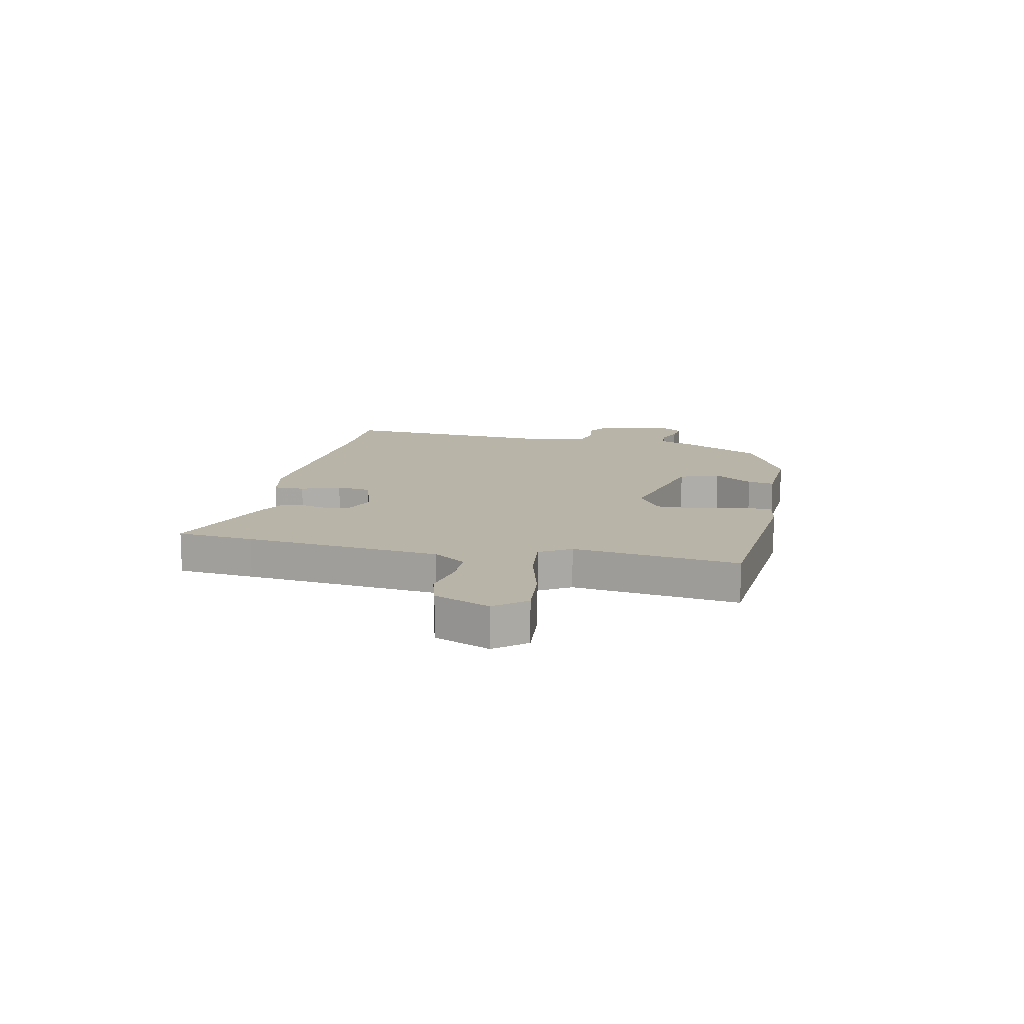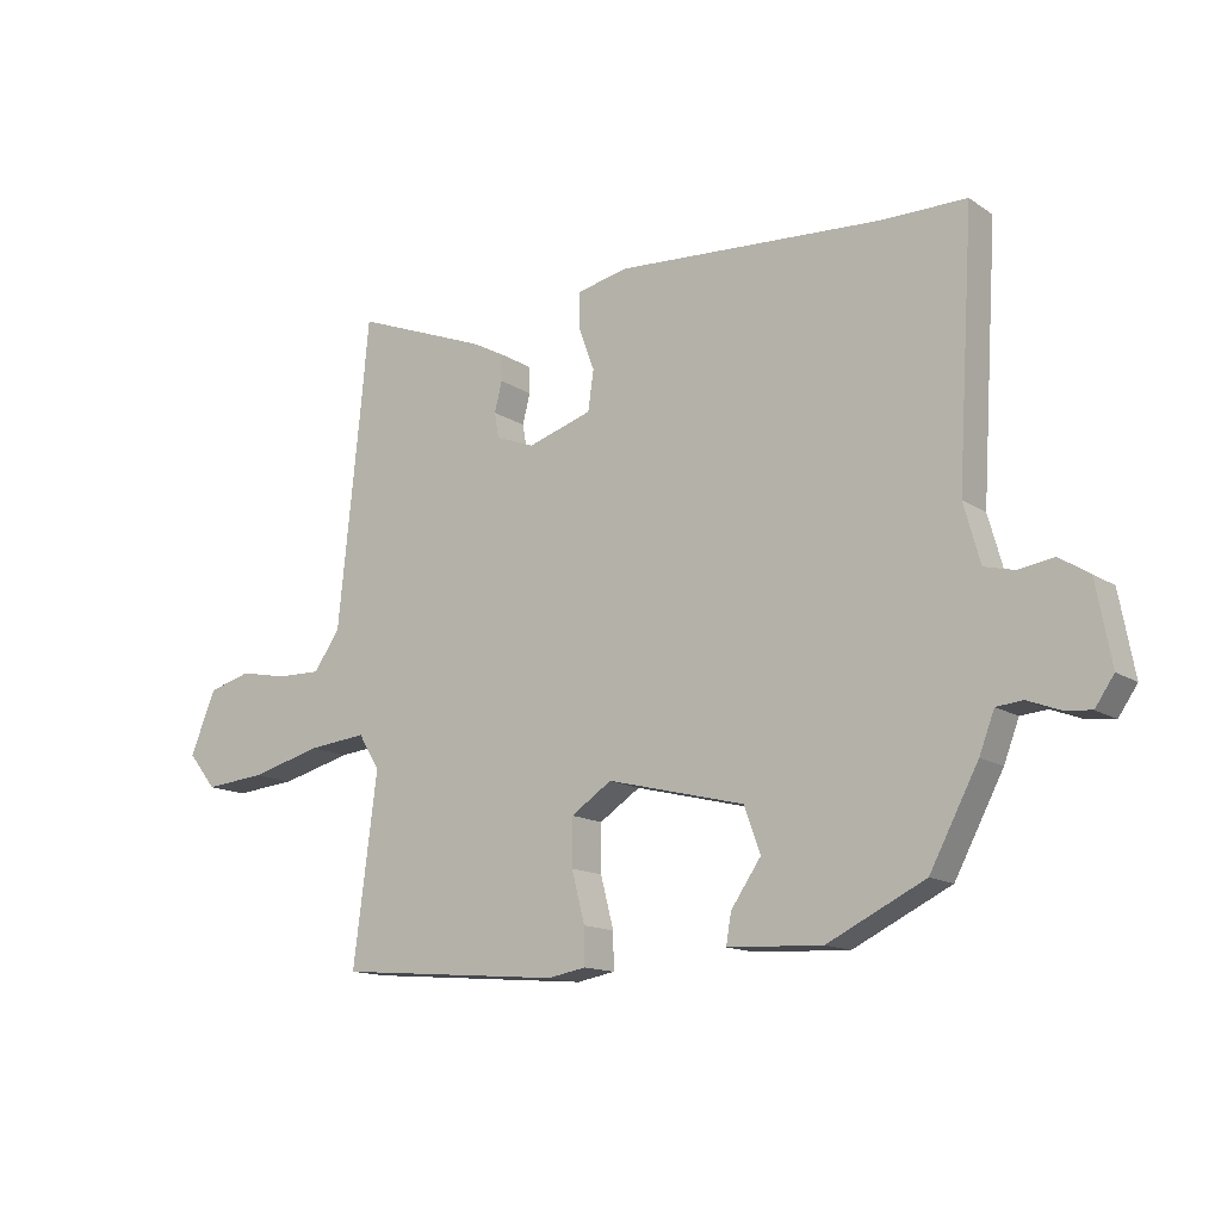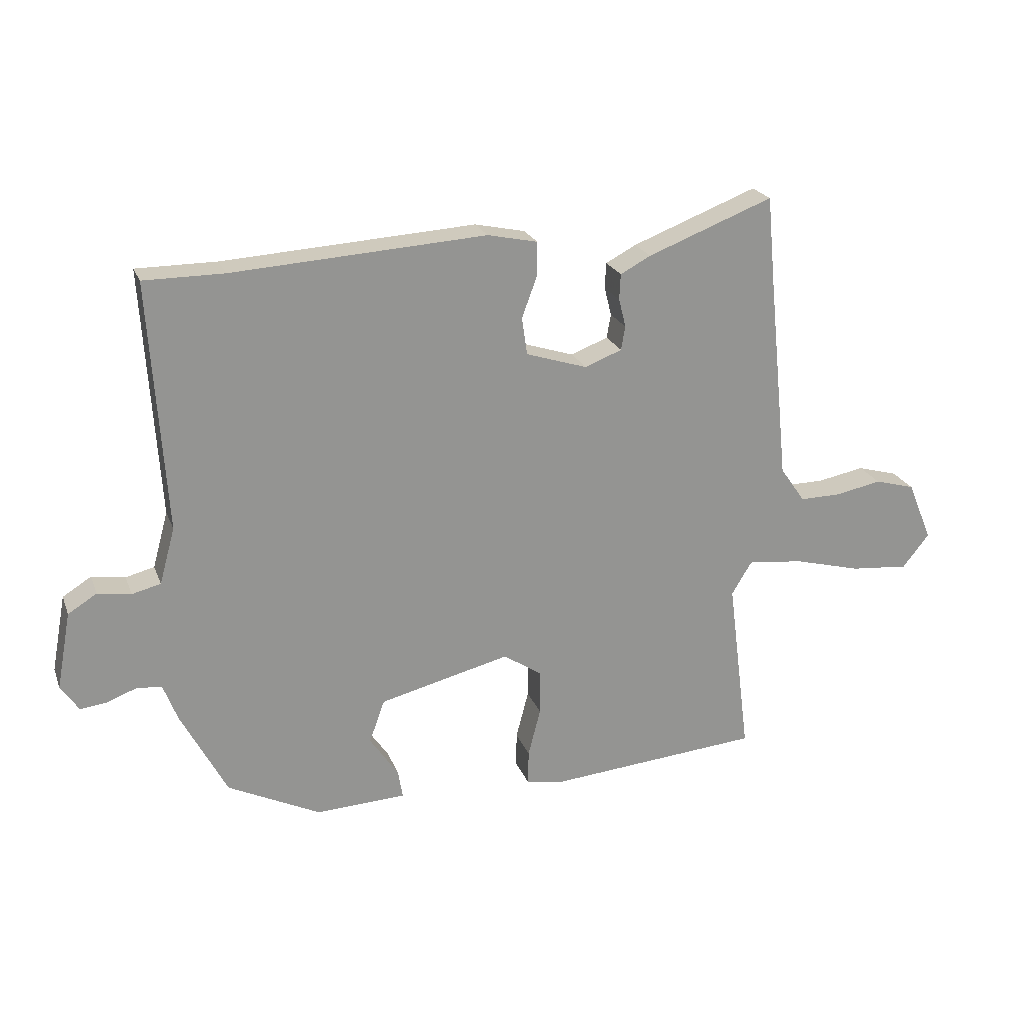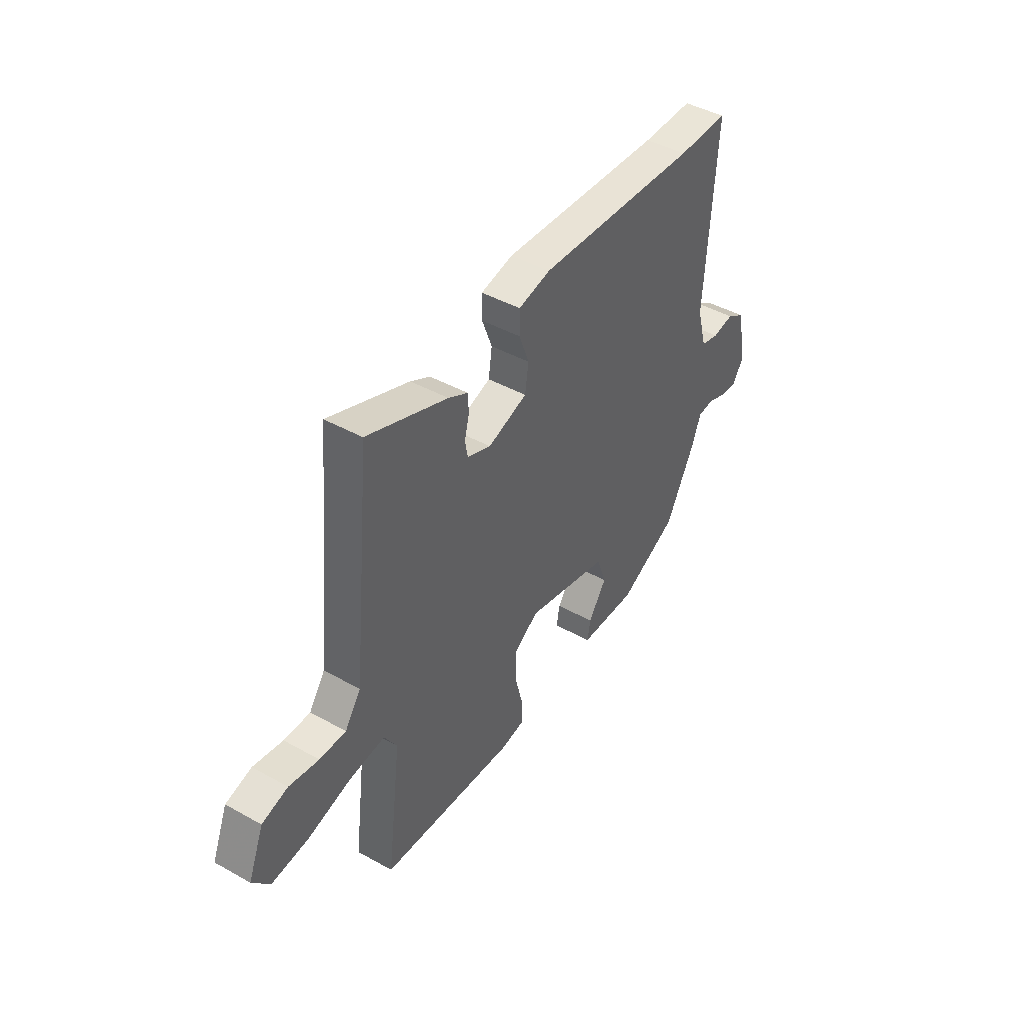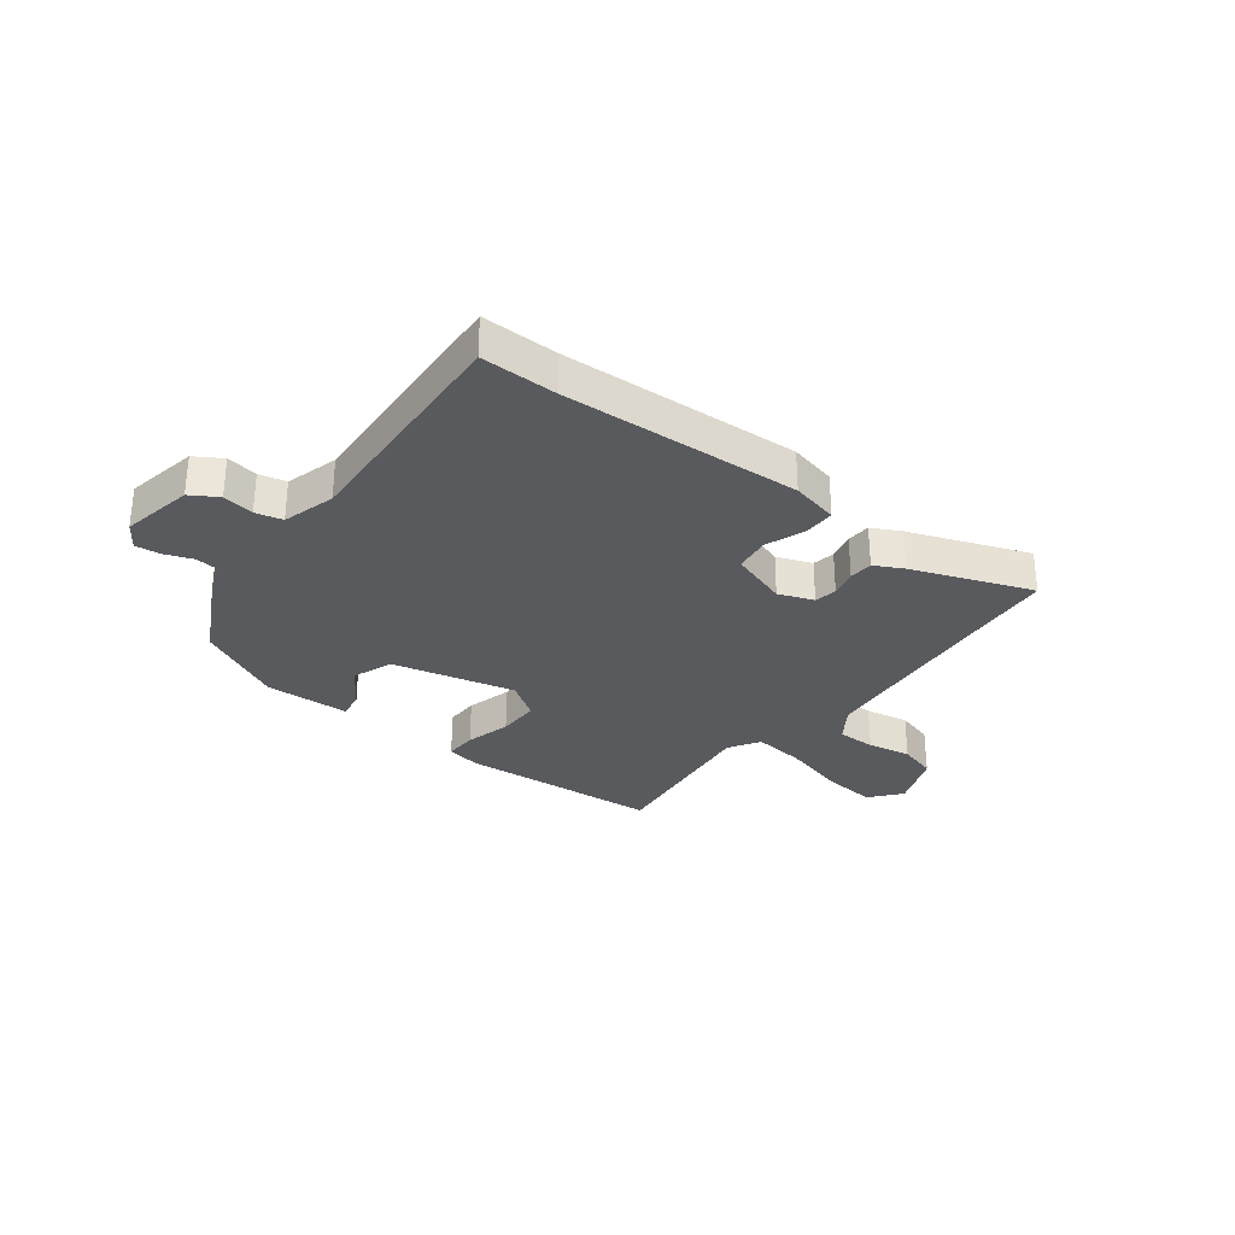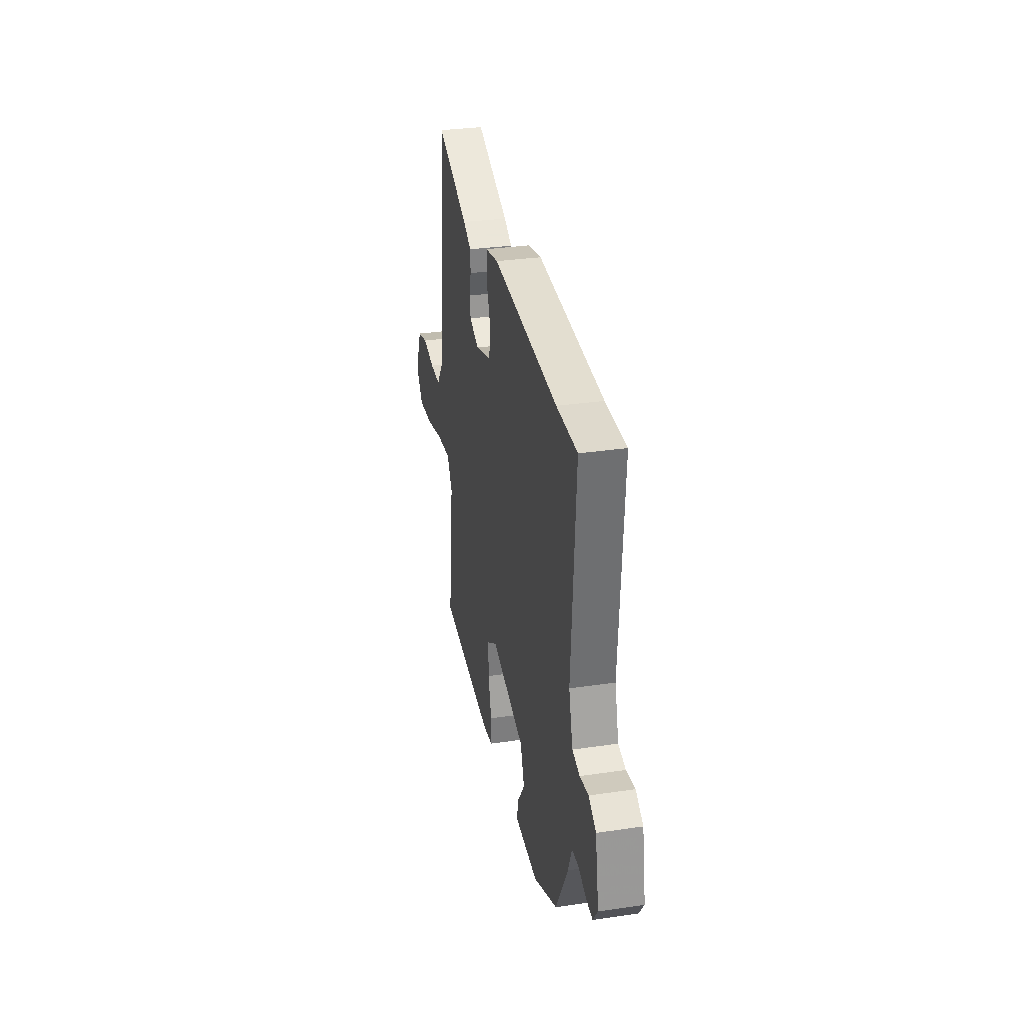
<metadata>
{"format":"obj","ext":"obj","renderer":"f3d","projection":"perspective","resolution":1024,"background":"white","views":[{"elev":13.2,"azim":102.0,"up":"+Y"},{"elev":-13.9,"azim":-144.9,"up":"+Z"},{"elev":22.5,"azim":-17.7,"up":"+Z"},{"elev":44.2,"azim":123.1,"up":"+Z"},{"elev":-30.7,"azim":-38.0,"up":"+Y"},{"elev":32.2,"azim":-101.7,"up":"+Z"}]}
</metadata>
<code>
v -0.463 0.07 -0.405
v -0.54 0.07 -0.259
v -0.564 0.07 -0.196
v -0.606 0.07 -0.192
v -0.656 0.07 -0.211
v -0.7 0.07 -0.216
v -0.73 0.07 -0.172
v -0.706 0.07 -0.043
v -0.658 0.07 -0.013
v -0.602 0.07 -0.022
v -0.554 0.07 -0.01
v -0.528 0.07 0.084
v -0.554 0.07 0.5
v -0.42 0.07 0.5
v 0.004 0.07 0.526
v 0.088 0.07 0.508
v 0.088 0.07 0.452
v 0.062 0.07 0.382
v 0.071 0.07 0.319
v 0.174 0.07 0.286
v 0.236 0.07 0.31
v 0.243 0.07 0.35
v 0.231 0.07 0.398
v 0.233 0.07 0.441
v 0.284 0.07 0.468
v 0.495 0.07 0.549
v 0.508 0.07 0.41
v 0.544 0.07 0.057
v 0.586 0.07 -0.003
v 0.655 0.07 -0.002
v 0.733 0.07 0.013
v 0.801 0.07 -0.006
v 0.842 0.07 -0.106
v 0.797 0.07 -0.162
v 0.699 0.07 -0.153
v 0.585 0.07 -0.123
v 0.492 0.07 -0.113
v 0.458 0.07 -0.169
v 0.496 0.07 -0.468
v 0.136 0.07 -0.498
v 0.075 0.07 -0.487
v 0.076 0.07 -0.429
v 0.097 0.07 -0.348
v 0.097 0.07 -0.273
v 0.032 0.07 -0.23
v -0.187 0.07 -0.284
v -0.213 0.07 -0.356
v -0.165 0.07 -0.426
v -0.157 0.07 -0.474
v -0.308 0.07 -0.481
v -0.463 0 -0.405
v -0.54 0 -0.259
v -0.564 0 -0.196
v -0.606 0 -0.192
v -0.656 0 -0.211
v -0.7 0 -0.216
v -0.73 0 -0.172
v -0.706 0 -0.043
v -0.658 0 -0.013
v -0.602 0 -0.022
v -0.554 0 -0.01
v -0.528 0 0.084
v -0.554 0 0.5
v -0.42 0 0.5
v 0.004 0 0.526
v 0.088 0 0.508
v 0.088 0 0.452
v 0.062 0 0.382
v 0.071 0 0.319
v 0.174 0 0.286
v 0.236 0 0.31
v 0.243 0 0.35
v 0.231 0 0.398
v 0.233 0 0.441
v 0.284 0 0.468
v 0.495 0 0.549
v 0.508 0 0.41
v 0.544 0 0.057
v 0.586 0 -0.003
v 0.655 0 -0.002
v 0.733 0 0.013
v 0.801 0 -0.006
v 0.842 0 -0.106
v 0.797 0 -0.162
v 0.699 0 -0.153
v 0.585 0 -0.123
v 0.492 0 -0.113
v 0.458 0 -0.169
v 0.496 0 -0.468
v 0.136 0 -0.498
v 0.075 0 -0.487
v 0.076 0 -0.429
v 0.097 0 -0.348
v 0.097 0 -0.273
v 0.032 0 -0.23
v -0.187 0 -0.284
v -0.213 0 -0.356
v -0.165 0 -0.426
v -0.157 0 -0.474
v -0.308 0 -0.481
f 47 48 49 50
f 46 47 50 1
f 40 41 42 43
f 38 39 40 43
f 37 38 43 44
f 33 34 35 36
f 33 36 37
f 30 31 32 33
f 29 30 33 37
f 28 29 37 44
f 24 25 26 27
f 22 23 24 27
f 21 22 27 28
f 20 21 28 44
f 15 16 17 18
f 14 15 18 19
f 12 13 14 19
f 11 12 19 20
f 7 8 9 10
f 7 10 11
f 4 5 6 7
f 3 4 7 11
f 46 1 2 3
f 45 46 3 11
f 20 44 45
f 11 20 45
f 100 99 98 97
f 51 100 97 96
f 93 92 91 90
f 93 90 89 88
f 94 93 88 87
f 86 85 84 83
f 87 86 83
f 83 82 81 80
f 87 83 80 79
f 94 87 79 78
f 77 76 75 74
f 77 74 73 72
f 78 77 72 71
f 94 78 71 70
f 68 67 66 65
f 69 68 65 64
f 69 64 63 62
f 70 69 62 61
f 60 59 58 57
f 61 60 57
f 57 56 55 54
f 61 57 54 53
f 53 52 51 96
f 61 53 96 95
f 95 94 70
f 95 70 61
f 1 51 52 2
f 2 52 53 3
f 3 53 54 4
f 4 54 55 5
f 5 55 56 6
f 6 56 57 7
f 7 57 58 8
f 8 58 59 9
f 9 59 60 10
f 10 60 61 11
f 11 61 62 12
f 12 62 63 13
f 13 63 64 14
f 14 64 65 15
f 15 65 66 16
f 16 66 67 17
f 17 67 68 18
f 18 68 69 19
f 19 69 70 20
f 20 70 71 21
f 21 71 72 22
f 22 72 73 23
f 23 73 74 24
f 24 74 75 25
f 25 75 76 26
f 26 76 77 27
f 27 77 78 28
f 28 78 79 29
f 29 79 80 30
f 30 80 81 31
f 31 81 82 32
f 32 82 83 33
f 33 83 84 34
f 34 84 85 35
f 35 85 86 36
f 36 86 87 37
f 37 87 88 38
f 38 88 89 39
f 39 89 90 40
f 40 90 91 41
f 41 91 92 42
f 42 92 93 43
f 43 93 94 44
f 44 94 95 45
f 45 95 96 46
f 46 96 97 47
f 47 97 98 48
f 48 98 99 49
f 49 99 100 50
f 50 100 51 1

</code>
